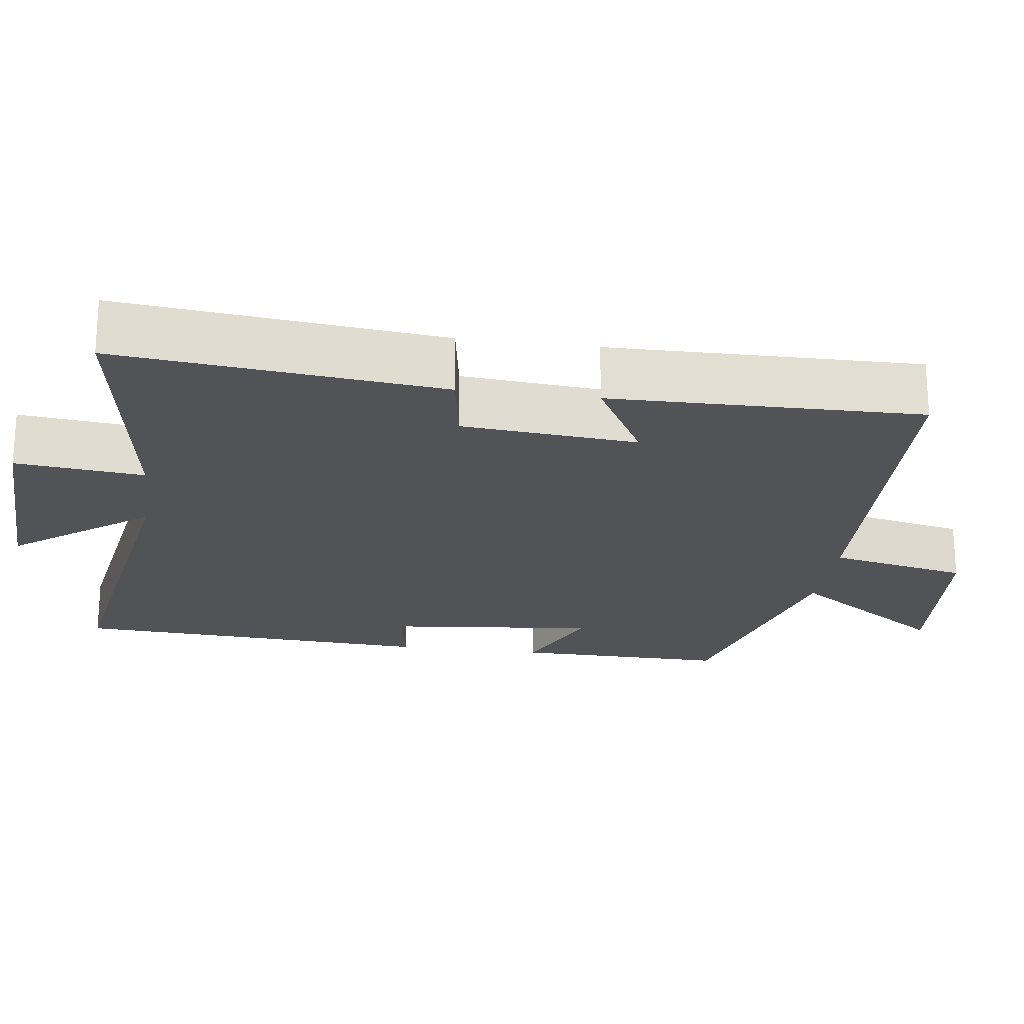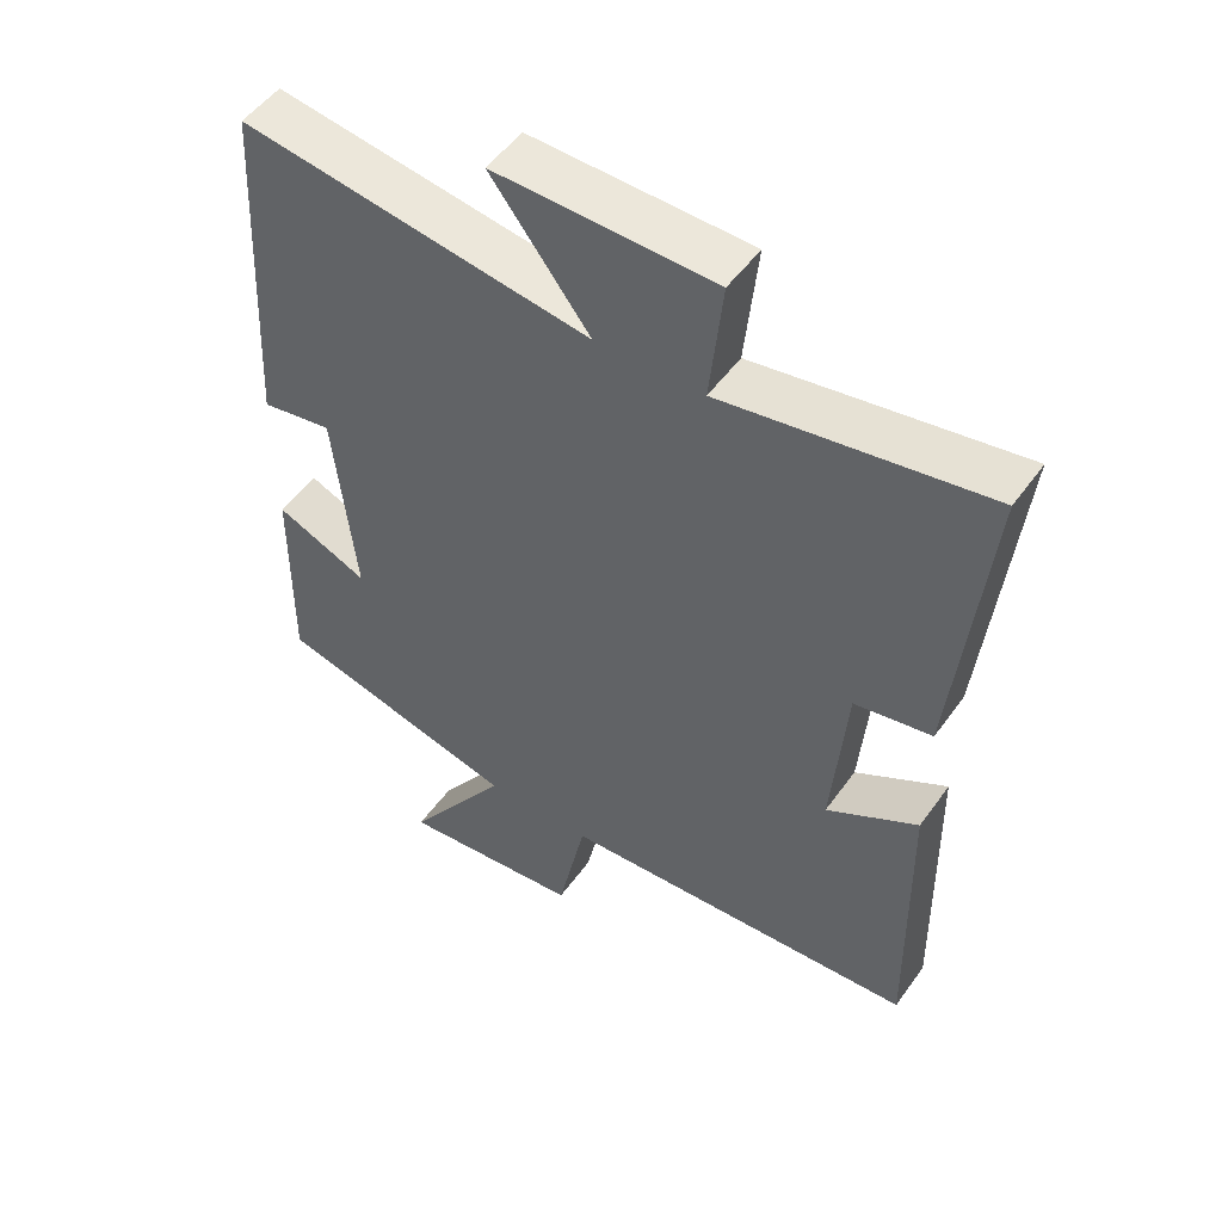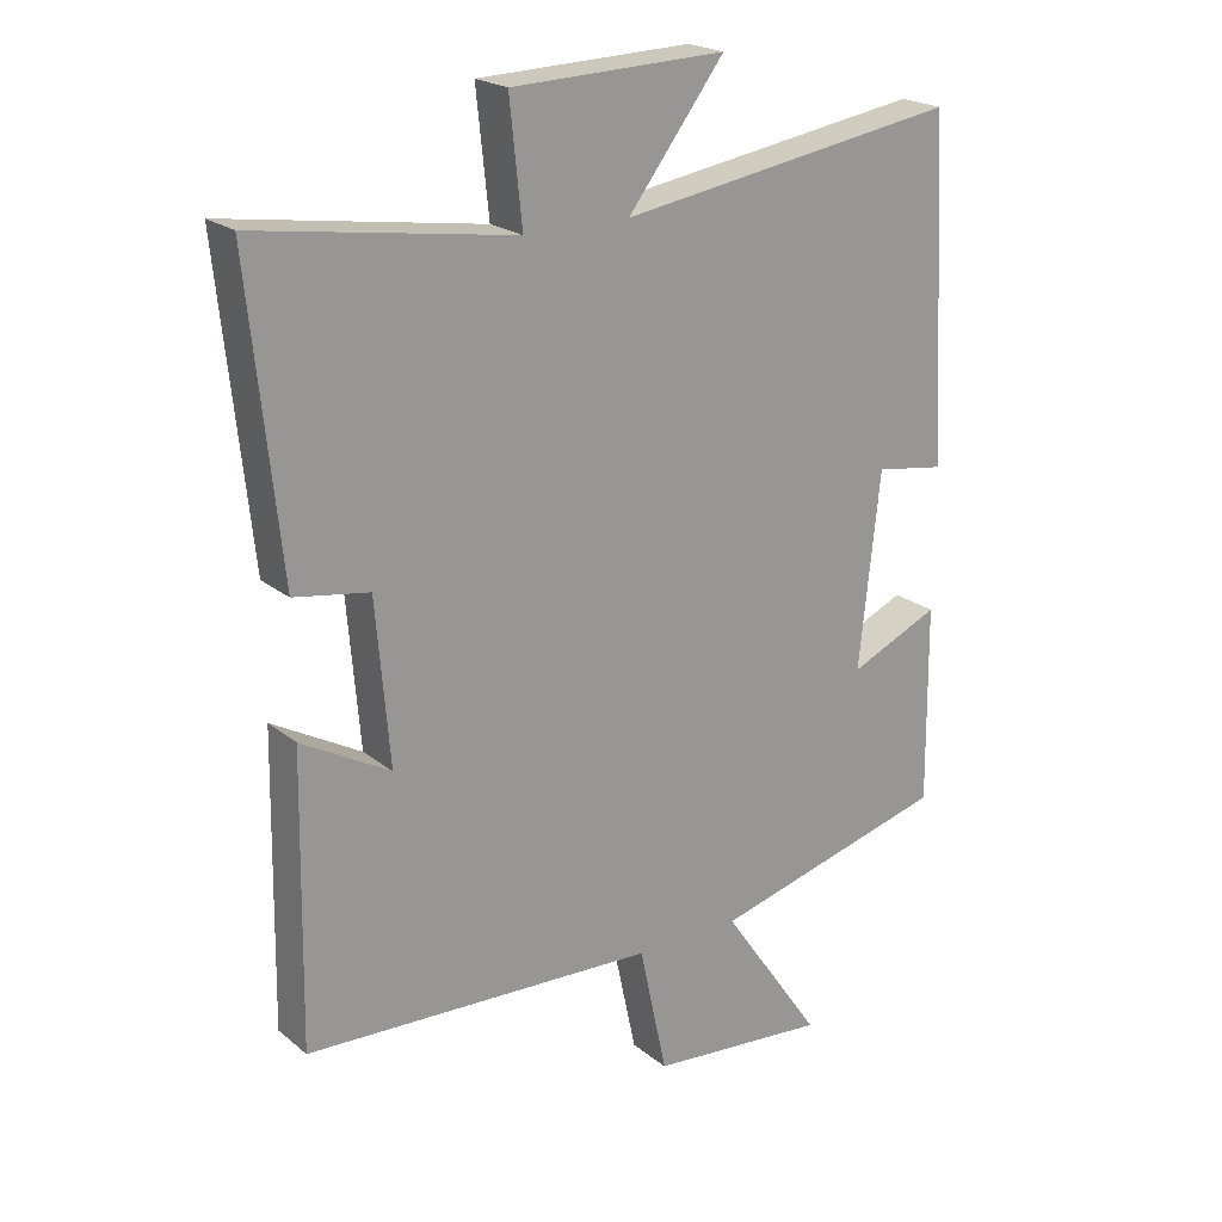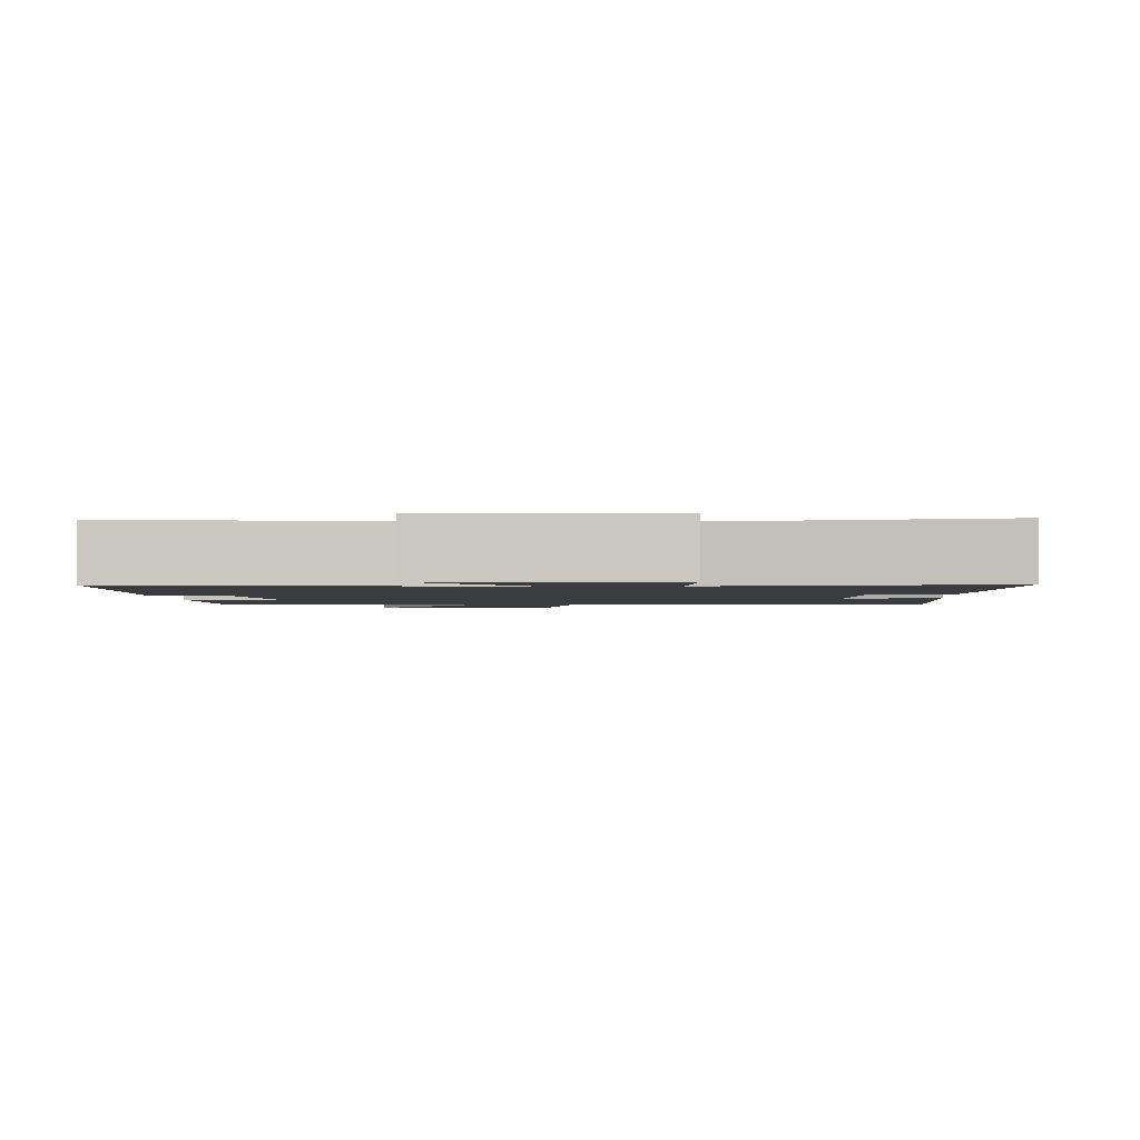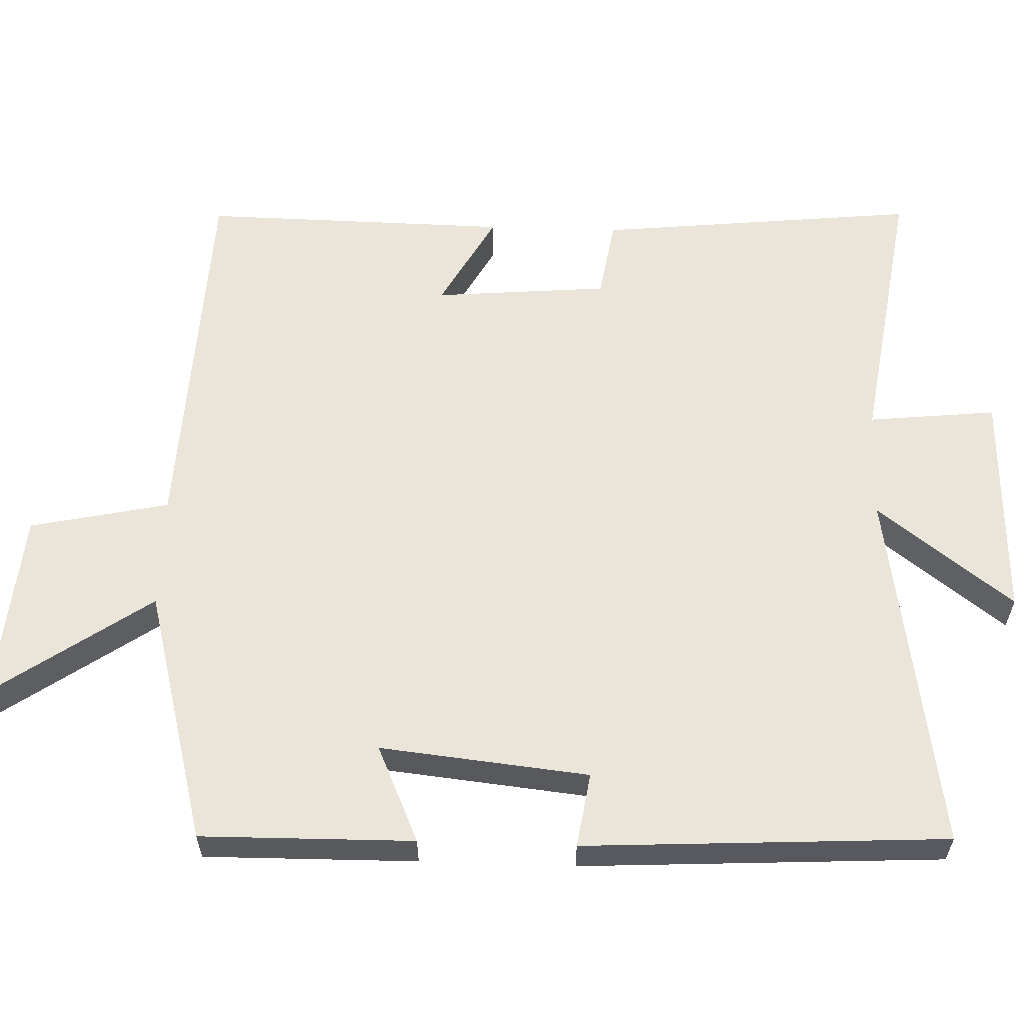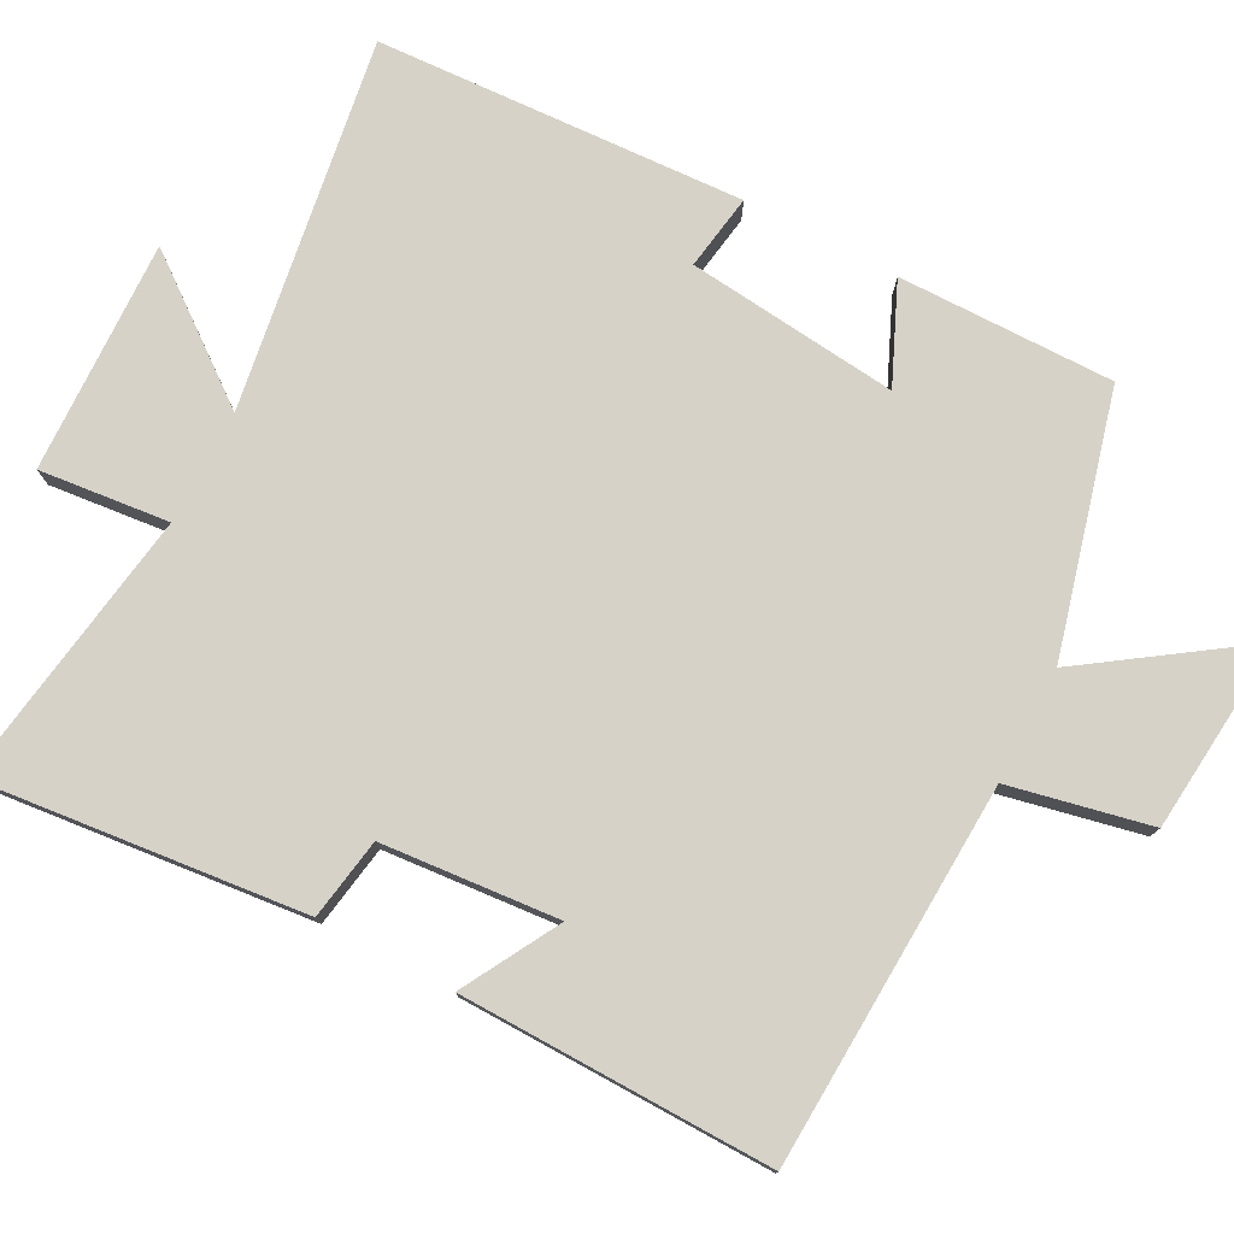
<metadata>
{"format":"obj","ext":"obj","renderer":"f3d","projection":"perspective","resolution":1024,"background":"white","views":[{"elev":-21.7,"azim":82.1,"up":"+Y"},{"elev":50.9,"azim":34.4,"up":"+Z"},{"elev":21.4,"azim":144.2,"up":"+Z"},{"elev":-1.9,"azim":3.0,"up":"+Y"},{"elev":59.6,"azim":-88.1,"up":"+Y"},{"elev":77.6,"azim":117.8,"up":"+Y"}]}
</metadata>
<code>
v -0.503 0.07 -0.409
v -0.5 0.07 -0.121
v -0.369 0.07 -0.179
v -0.399 0.07 0.103
v -0.5 0.07 0.087
v -0.474 0.07 0.578
v 0.02 0.07 0.5
v -0.12 0.07 0.683
v 0.19 0.07 0.673
v 0.172 0.07 0.5
v 0.545 0.07 0.557
v 0.5 0.07 0.123
v 0.391 0.07 0.105
v 0.371 0.07 -0.131
v 0.5 0.07 -0.059
v 0.507 0.07 -0.476
v -0.004 0.07 -0.5
v -0.044 0.07 -0.688
v -0.304 0.07 -0.712
v -0.158 0.07 -0.5
v -0.503 0 -0.409
v -0.5 0 -0.121
v -0.369 0 -0.179
v -0.399 0 0.103
v -0.5 0 0.087
v -0.474 0 0.578
v 0.02 0 0.5
v -0.12 0 0.683
v 0.19 0 0.673
v 0.172 0 0.5
v 0.545 0 0.557
v 0.5 0 0.123
v 0.391 0 0.105
v 0.371 0 -0.131
v 0.5 0 -0.059
v 0.507 0 -0.476
v -0.004 0 -0.5
v -0.044 0 -0.688
v -0.304 0 -0.712
v -0.158 0 -0.5
f 17 18 19 20
f 16 17 20
f 15 16 20
f 14 15 20
f 13 14 20 1
f 10 11 12 13
f 10 13 1
f 7 8 9 10
f 4 5 6 7
f 3 4 7 10
f 1 2 3
f 1 3 10
f 40 39 38 37
f 40 37 36
f 40 36 35
f 40 35 34
f 21 40 34 33
f 33 32 31 30
f 21 33 30
f 30 29 28 27
f 27 26 25 24
f 30 27 24 23
f 23 22 21
f 30 23 21
f 1 21 22 2
f 2 22 23 3
f 3 23 24 4
f 4 24 25 5
f 5 25 26 6
f 6 26 27 7
f 7 27 28 8
f 8 28 29 9
f 9 29 30 10
f 10 30 31 11
f 11 31 32 12
f 12 32 33 13
f 13 33 34 14
f 14 34 35 15
f 15 35 36 16
f 16 36 37 17
f 17 37 38 18
f 18 38 39 19
f 19 39 40 20
f 20 40 21 1

</code>
